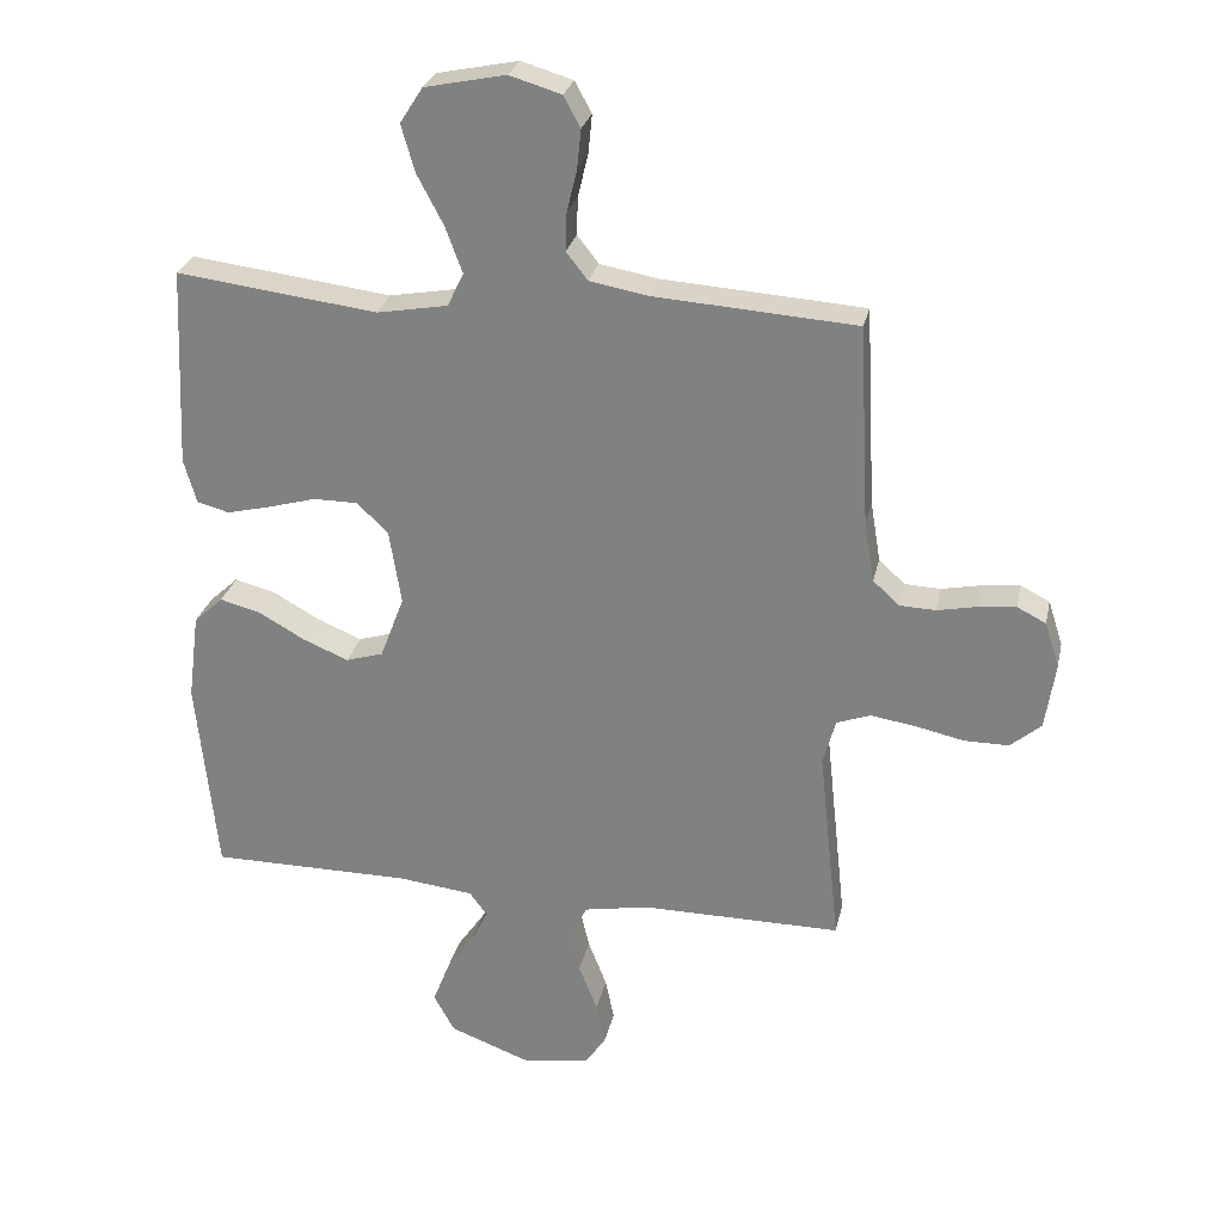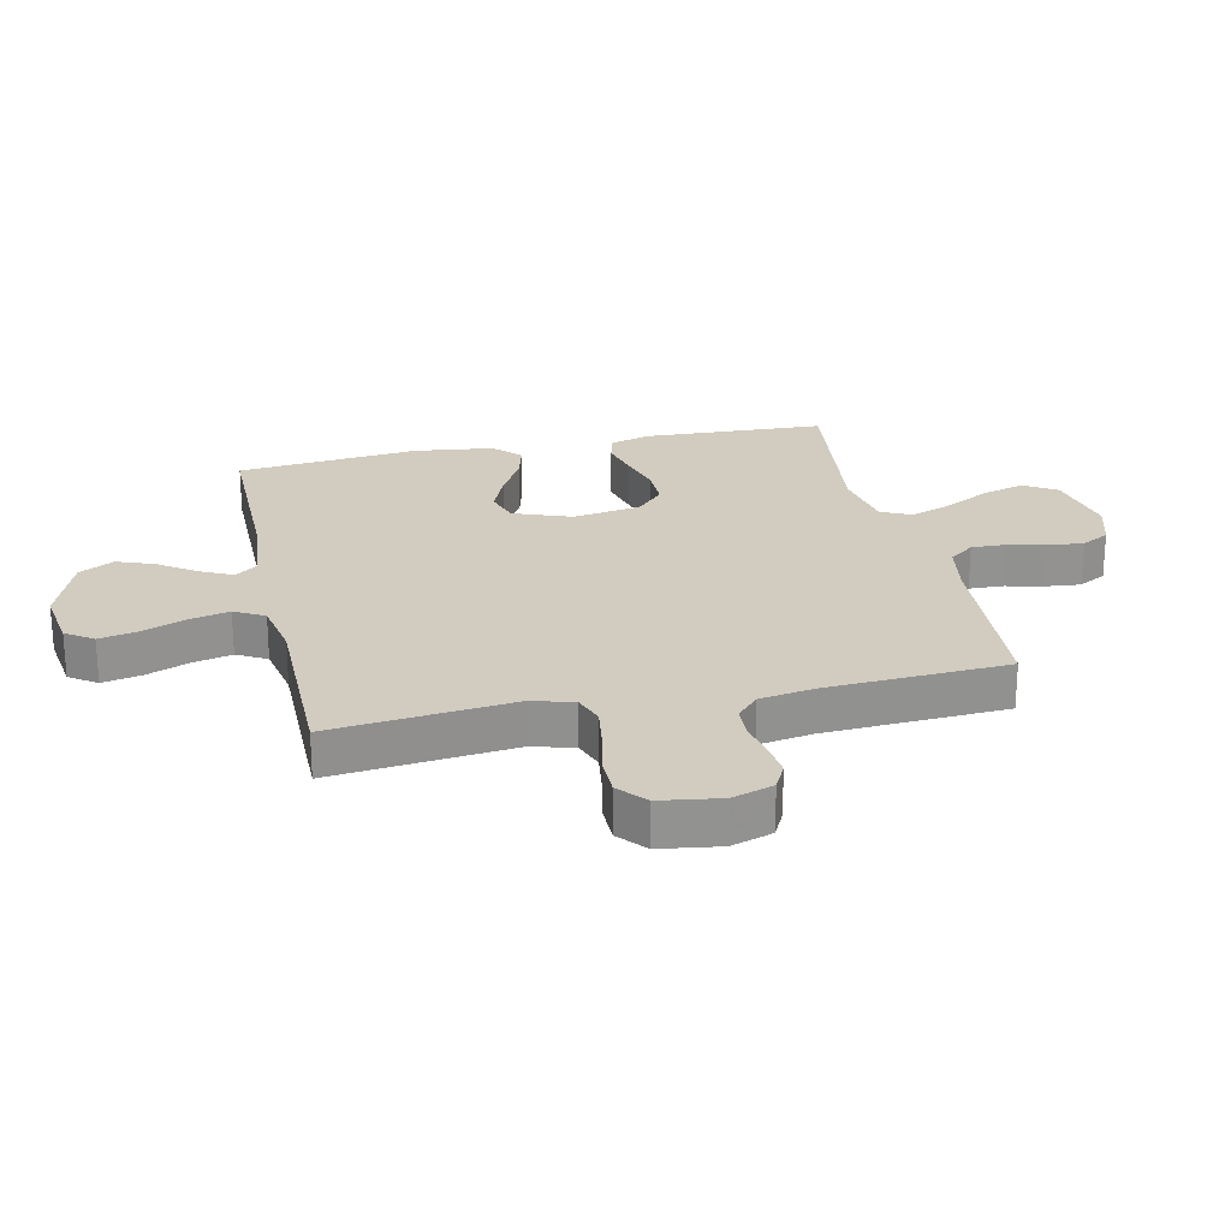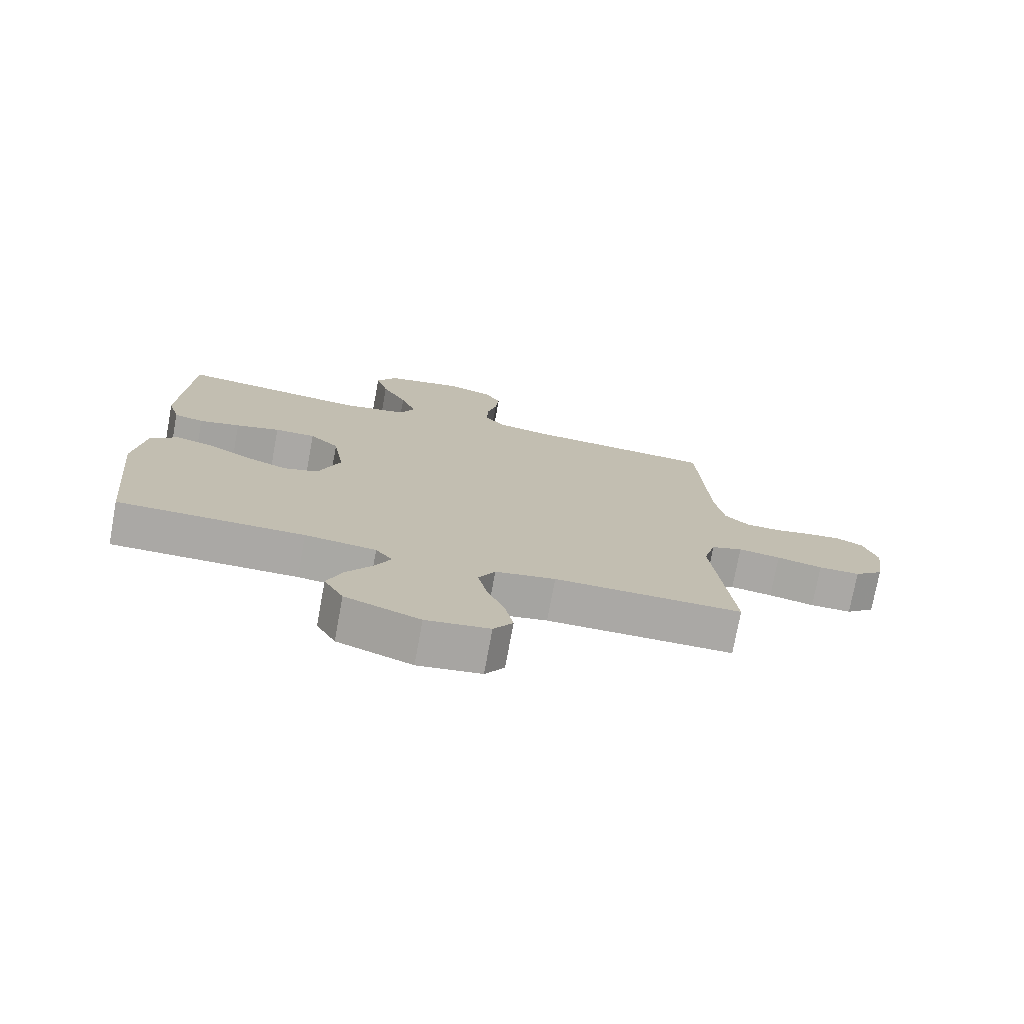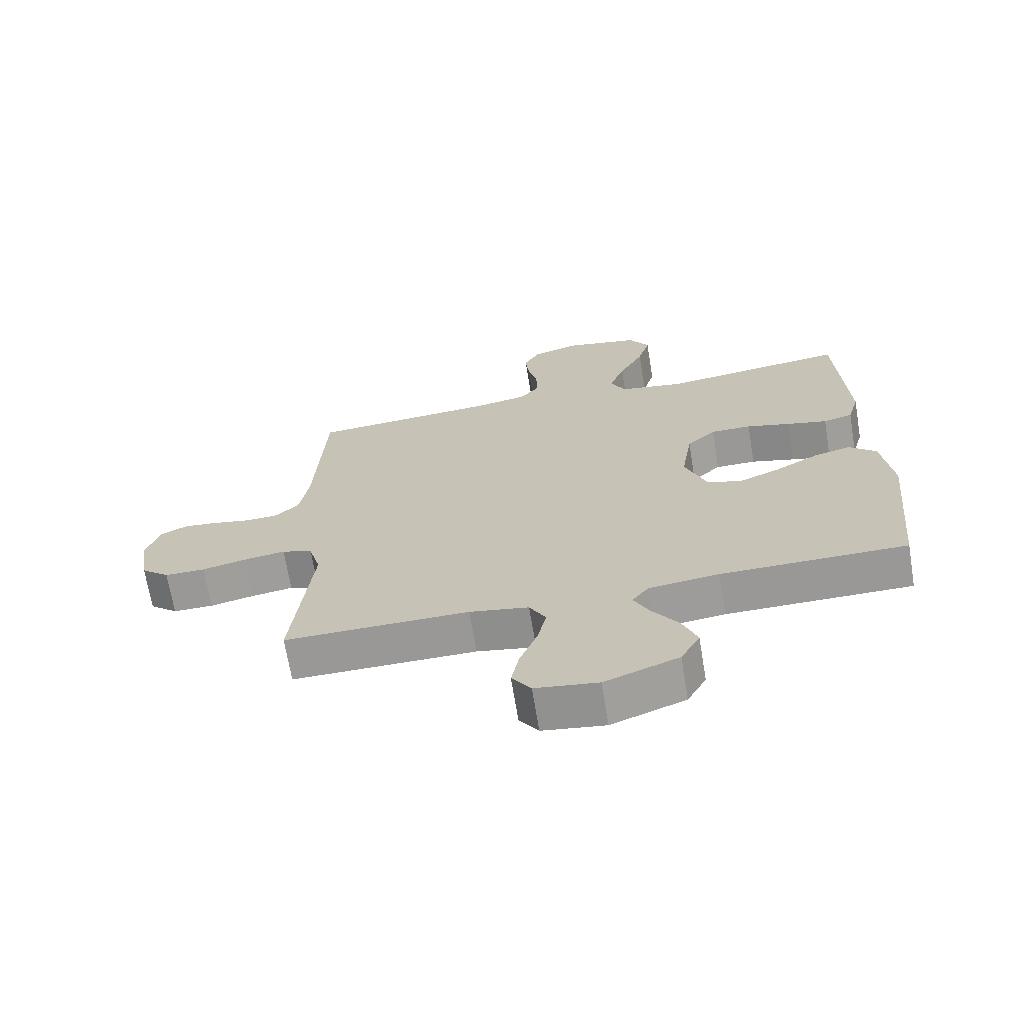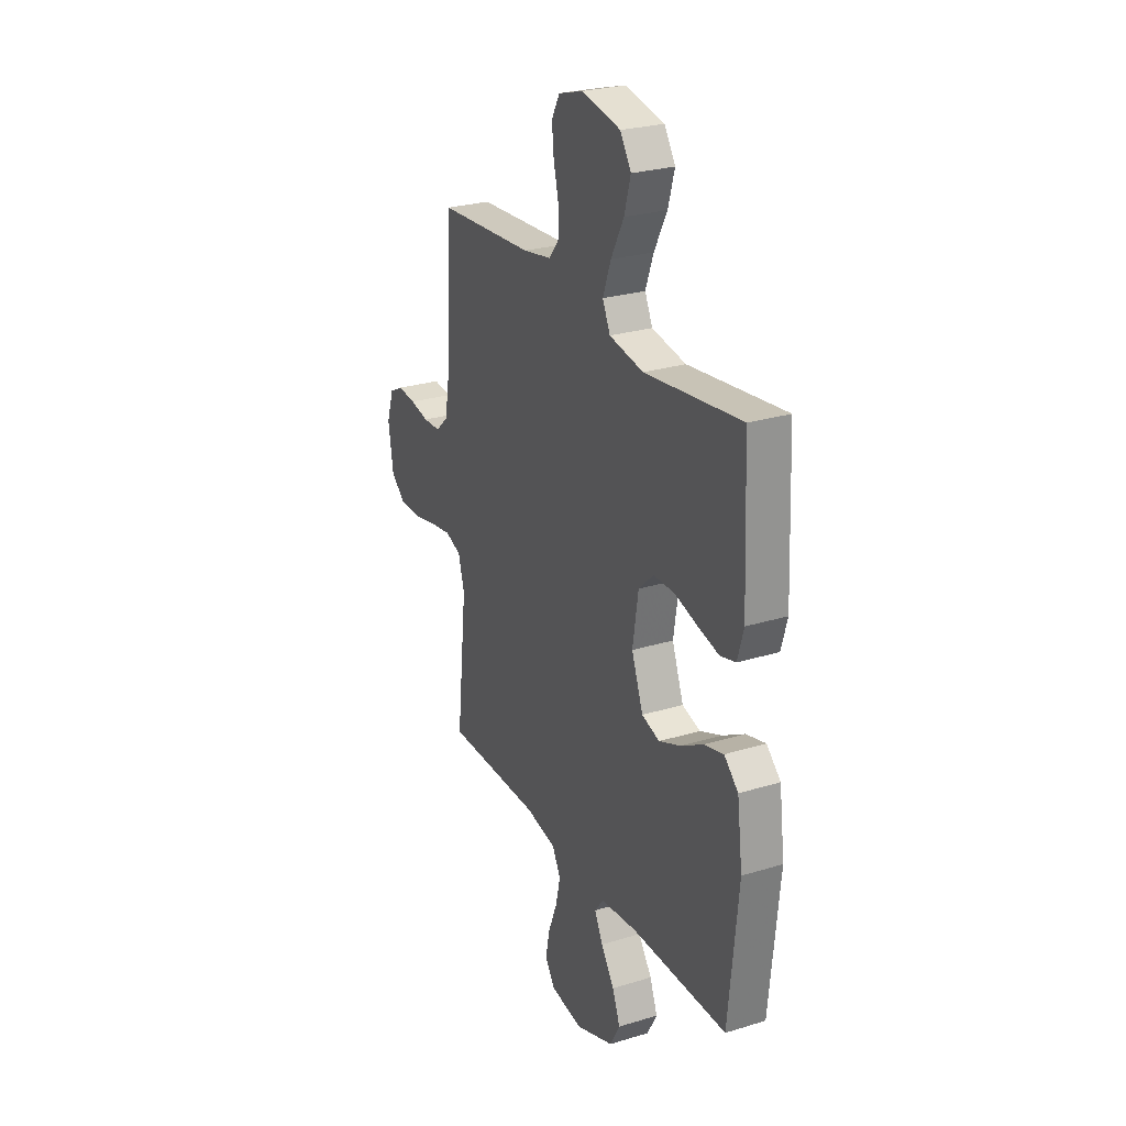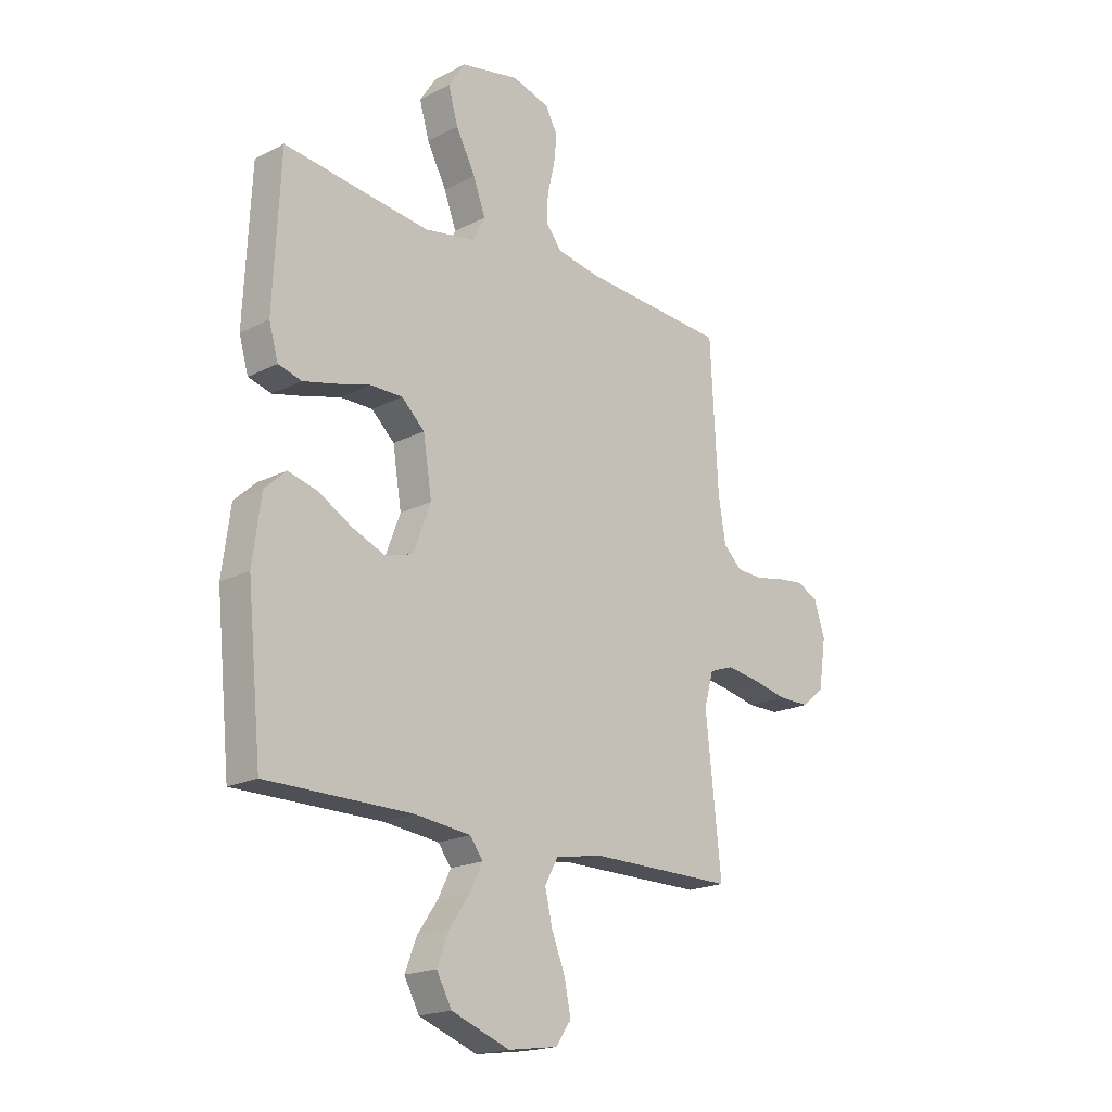
<metadata>
{"format":"obj","ext":"obj","renderer":"f3d","projection":"perspective","resolution":1024,"background":"white","views":[{"elev":27.4,"azim":-167.8,"up":"+Z"},{"elev":24.0,"azim":-102.5,"up":"+Y"},{"elev":-75.1,"azim":169.6,"up":"+Z"},{"elev":-68.7,"azim":9.4,"up":"+Z"},{"elev":26.4,"azim":64.3,"up":"+Z"},{"elev":-19.3,"azim":134.0,"up":"+Z"}]}
</metadata>
<code>
v 0.5 0.07 0.5
v 0.514 0.07 0.2
v 0.495 0.07 0.134
v 0.447 0.07 0.121
v 0.381 0.07 0.137
v 0.31 0.07 0.157
v 0.244 0.07 0.157
v 0.197 0.07 0.113
v 0.179 0.07 0
v 0.215 0.07 -0.095
v 0.271 0.07 -0.112
v 0.339 0.07 -0.084
v 0.408 0.07 -0.045
v 0.469 0.07 -0.029
v 0.513 0.07 -0.07
v 0.53 0.07 -0.2
v 0.5 0.07 -0.5
v 0.2 0.07 -0.5
v 0.086 0.07 -0.513
v 0.059 0.07 -0.549
v 0.085 0.07 -0.601
v 0.127 0.07 -0.662
v 0.151 0.07 -0.724
v 0.12 0.07 -0.781
v 0 0.07 -0.826
v -0.102 0.07 -0.811
v -0.133 0.07 -0.766
v -0.12 0.07 -0.702
v -0.092 0.07 -0.631
v -0.077 0.07 -0.566
v -0.104 0.07 -0.517
v -0.2 0.07 -0.499
v -0.5 0.07 -0.5
v -0.468 0.07 -0.2
v -0.487 0.07 -0.131
v -0.537 0.07 -0.113
v -0.604 0.07 -0.123
v -0.677 0.07 -0.139
v -0.743 0.07 -0.139
v -0.789 0.07 -0.1
v -0.804 0.07 0
v -0.782 0.07 0.068
v -0.739 0.07 0.09
v -0.683 0.07 0.084
v -0.624 0.07 0.072
v -0.57 0.07 0.074
v -0.531 0.07 0.11
v -0.516 0.07 0.2
v -0.5 0.07 0.5
v -0.2 0.07 0.52
v -0.111 0.07 0.536
v -0.079 0.07 0.577
v -0.081 0.07 0.634
v -0.096 0.07 0.696
v -0.102 0.07 0.755
v -0.077 0.07 0.801
v 0 0.07 0.824
v 0.121 0.07 0.799
v 0.155 0.07 0.746
v 0.135 0.07 0.676
v 0.095 0.07 0.6
v 0.07 0.07 0.532
v 0.094 0.07 0.482
v 0.2 0.07 0.463
v 0.5 0 0.5
v 0.514 0 0.2
v 0.495 0 0.134
v 0.447 0 0.121
v 0.381 0 0.137
v 0.31 0 0.157
v 0.244 0 0.157
v 0.197 0 0.113
v 0.179 0 0
v 0.215 0 -0.095
v 0.271 0 -0.112
v 0.339 0 -0.084
v 0.408 0 -0.045
v 0.469 0 -0.029
v 0.513 0 -0.07
v 0.53 0 -0.2
v 0.5 0 -0.5
v 0.2 0 -0.5
v 0.086 0 -0.513
v 0.059 0 -0.549
v 0.085 0 -0.601
v 0.127 0 -0.662
v 0.151 0 -0.724
v 0.12 0 -0.781
v 0 0 -0.826
v -0.102 0 -0.811
v -0.133 0 -0.766
v -0.12 0 -0.702
v -0.092 0 -0.631
v -0.077 0 -0.566
v -0.104 0 -0.517
v -0.2 0 -0.499
v -0.5 0 -0.5
v -0.468 0 -0.2
v -0.487 0 -0.131
v -0.537 0 -0.113
v -0.604 0 -0.123
v -0.677 0 -0.139
v -0.743 0 -0.139
v -0.789 0 -0.1
v -0.804 0 0
v -0.782 0 0.068
v -0.739 0 0.09
v -0.683 0 0.084
v -0.624 0 0.072
v -0.57 0 0.074
v -0.531 0 0.11
v -0.516 0 0.2
v -0.5 0 0.5
v -0.2 0 0.52
v -0.111 0 0.536
v -0.079 0 0.577
v -0.081 0 0.634
v -0.096 0 0.696
v -0.102 0 0.755
v -0.077 0 0.801
v 0 0 0.824
v 0.121 0 0.799
v 0.155 0 0.746
v 0.135 0 0.676
v 0.095 0 0.6
v 0.07 0 0.532
v 0.094 0 0.482
v 0.2 0 0.463
f 59 60 61
f 58 59 61
f 57 58 61
f 56 57 61
f 55 56 61
f 54 55 61
f 53 54 61
f 52 53 61 62
f 51 52 62 63
f 48 49 50
f 50 51 63
f 48 50 63
f 47 48 63
f 43 44 45
f 42 43 45
f 41 42 45
f 40 41 45
f 39 40 45
f 38 39 45
f 37 38 45
f 36 37 45 46
f 47 63 64
f 46 47 64
f 36 46 64
f 35 36 64
f 27 28 29
f 26 27 29
f 25 26 29
f 24 25 29
f 23 24 29
f 22 23 29
f 21 22 29
f 20 21 29 30
f 19 20 30 31
f 16 17 18
f 15 16 18
f 14 15 18
f 13 14 18
f 12 13 18
f 19 31 32
f 18 19 32
f 12 18 32
f 11 12 32
f 4 5 6
f 3 4 6
f 2 3 6
f 1 2 6
f 64 1 6
f 64 6 7
f 64 7 8
f 35 64 8
f 34 35 8
f 32 33 34
f 11 32 34
f 10 11 34
f 9 10 34
f 8 9 34
f 125 124 123
f 125 123 122
f 125 122 121
f 125 121 120
f 125 120 119
f 125 119 118
f 125 118 117
f 126 125 117 116
f 127 126 116 115
f 114 113 112
f 127 115 114
f 127 114 112
f 127 112 111
f 109 108 107
f 109 107 106
f 109 106 105
f 109 105 104
f 109 104 103
f 109 103 102
f 109 102 101
f 110 109 101 100
f 128 127 111
f 128 111 110
f 128 110 100
f 128 100 99
f 93 92 91
f 93 91 90
f 93 90 89
f 93 89 88
f 93 88 87
f 93 87 86
f 93 86 85
f 94 93 85 84
f 95 94 84 83
f 82 81 80
f 82 80 79
f 82 79 78
f 82 78 77
f 82 77 76
f 96 95 83
f 96 83 82
f 96 82 76
f 96 76 75
f 70 69 68
f 70 68 67
f 70 67 66
f 70 66 65
f 70 65 128
f 71 70 128
f 72 71 128
f 72 128 99
f 72 99 98
f 98 97 96
f 98 96 75
f 98 75 74
f 98 74 73
f 98 73 72
f 1 65 66 2
f 2 66 67 3
f 3 67 68 4
f 4 68 69 5
f 5 69 70 6
f 6 70 71 7
f 7 71 72 8
f 8 72 73 9
f 9 73 74 10
f 10 74 75 11
f 11 75 76 12
f 12 76 77 13
f 13 77 78 14
f 14 78 79 15
f 15 79 80 16
f 16 80 81 17
f 17 81 82 18
f 18 82 83 19
f 19 83 84 20
f 20 84 85 21
f 21 85 86 22
f 22 86 87 23
f 23 87 88 24
f 24 88 89 25
f 25 89 90 26
f 26 90 91 27
f 27 91 92 28
f 28 92 93 29
f 29 93 94 30
f 30 94 95 31
f 31 95 96 32
f 32 96 97 33
f 33 97 98 34
f 34 98 99 35
f 35 99 100 36
f 36 100 101 37
f 37 101 102 38
f 38 102 103 39
f 39 103 104 40
f 40 104 105 41
f 41 105 106 42
f 42 106 107 43
f 43 107 108 44
f 44 108 109 45
f 45 109 110 46
f 46 110 111 47
f 47 111 112 48
f 48 112 113 49
f 49 113 114 50
f 50 114 115 51
f 51 115 116 52
f 52 116 117 53
f 53 117 118 54
f 54 118 119 55
f 55 119 120 56
f 56 120 121 57
f 57 121 122 58
f 58 122 123 59
f 59 123 124 60
f 60 124 125 61
f 61 125 126 62
f 62 126 127 63
f 63 127 128 64
f 64 128 65 1

</code>
